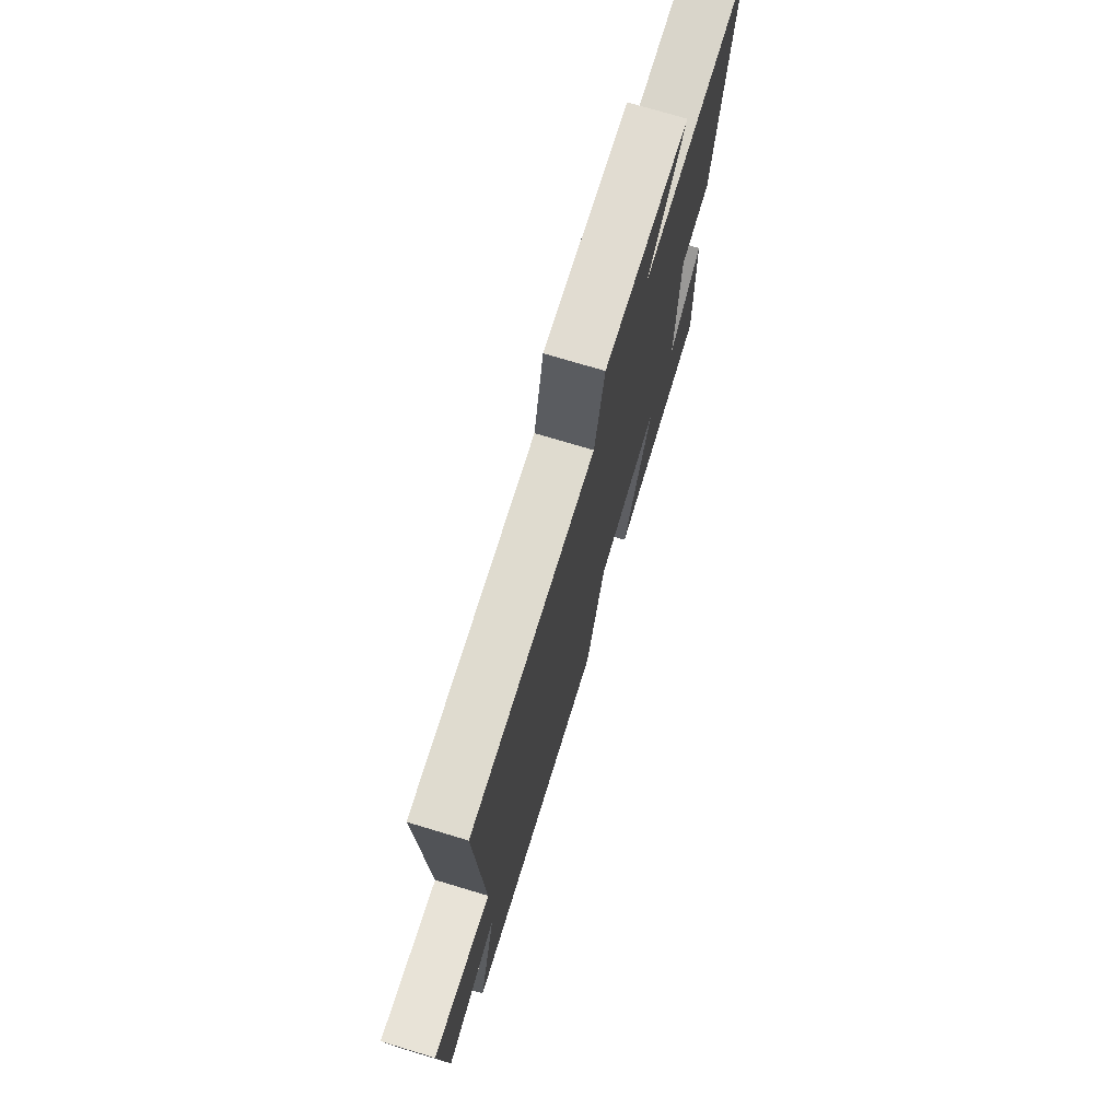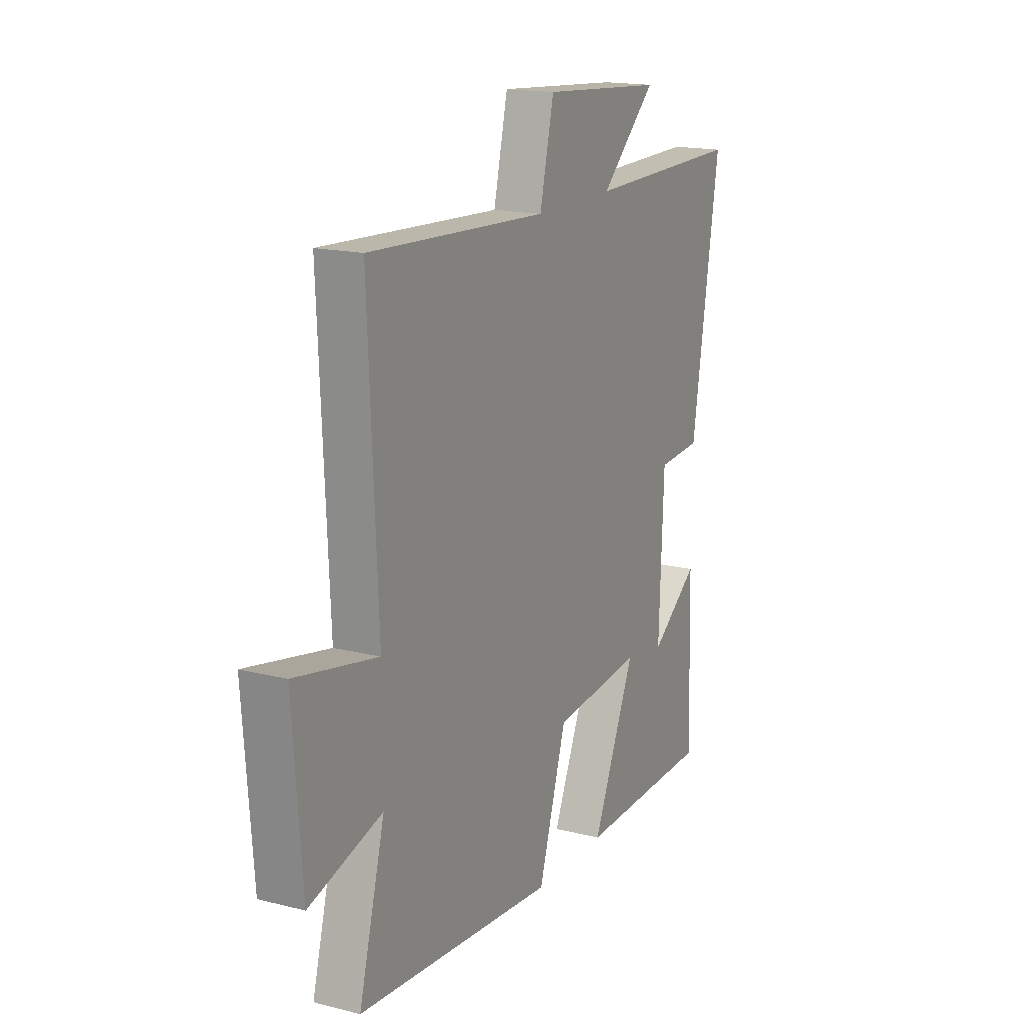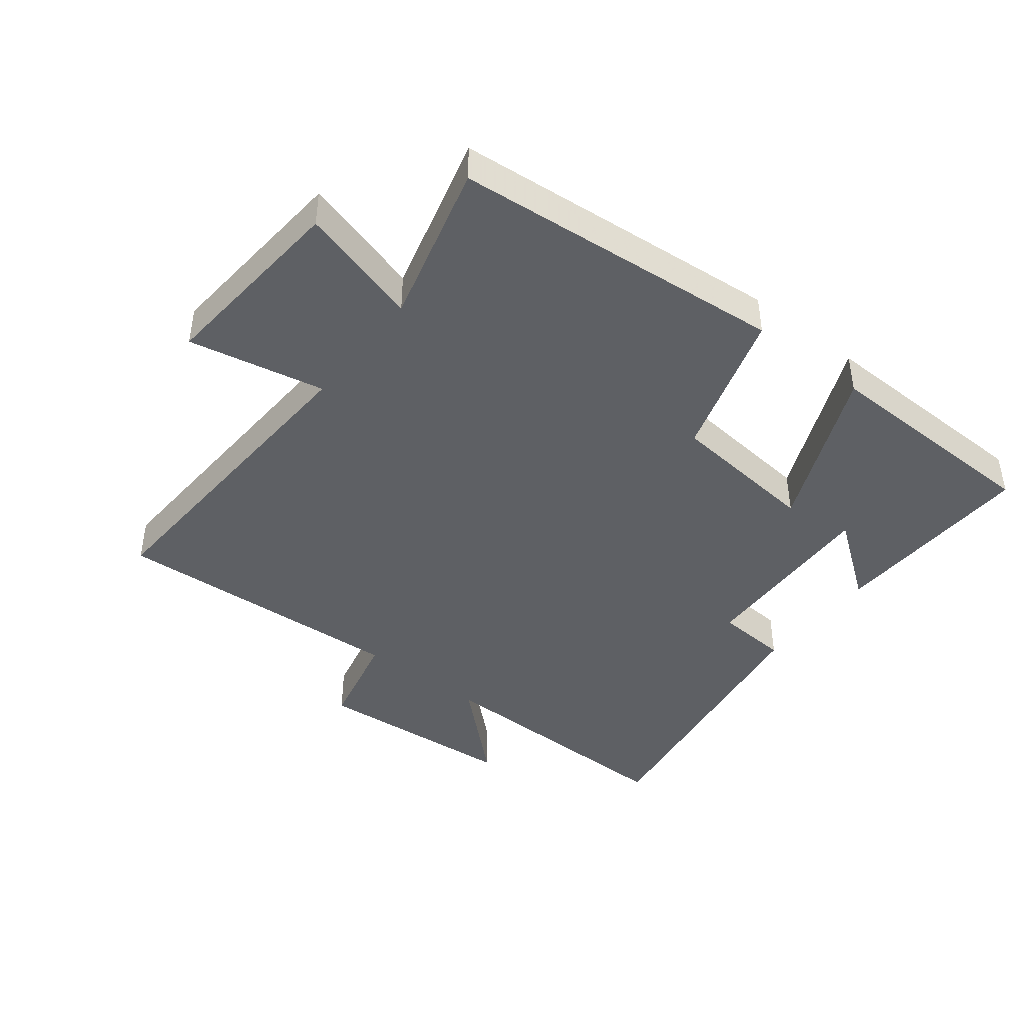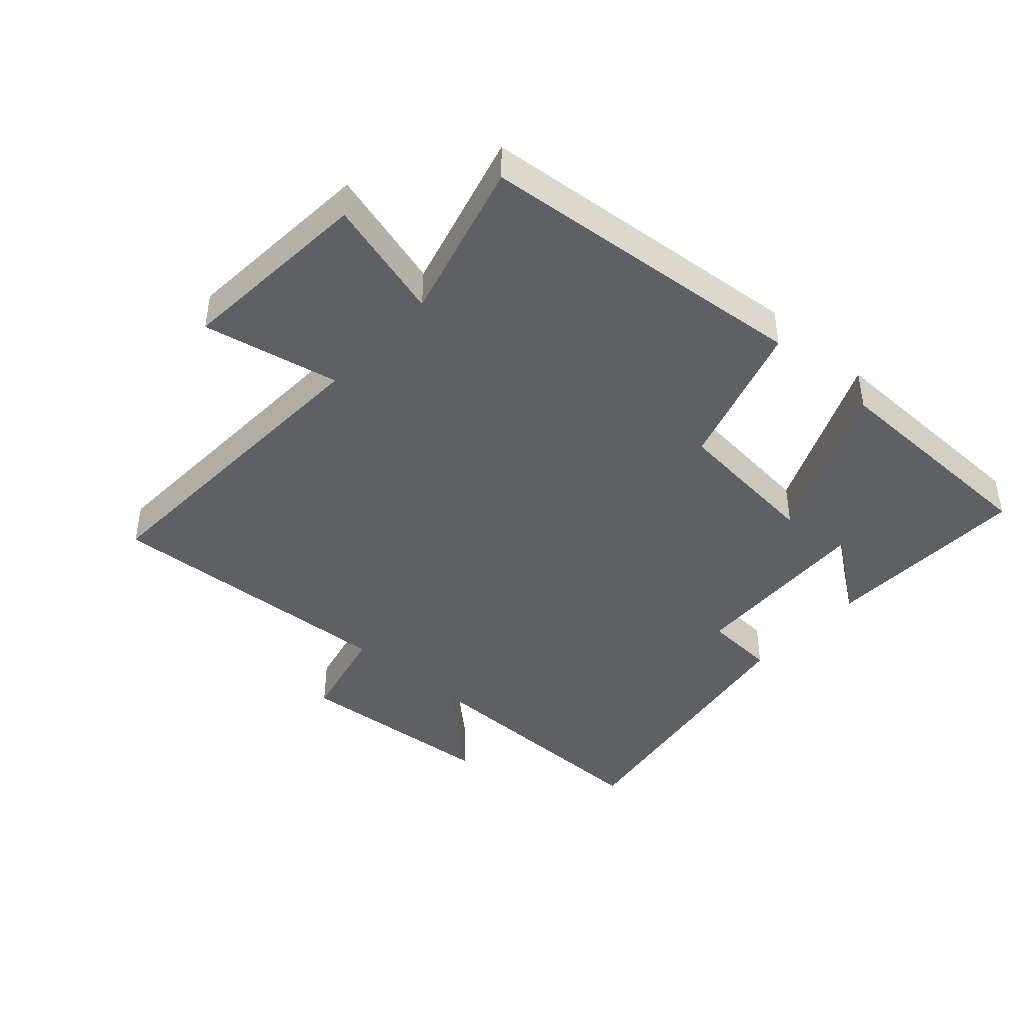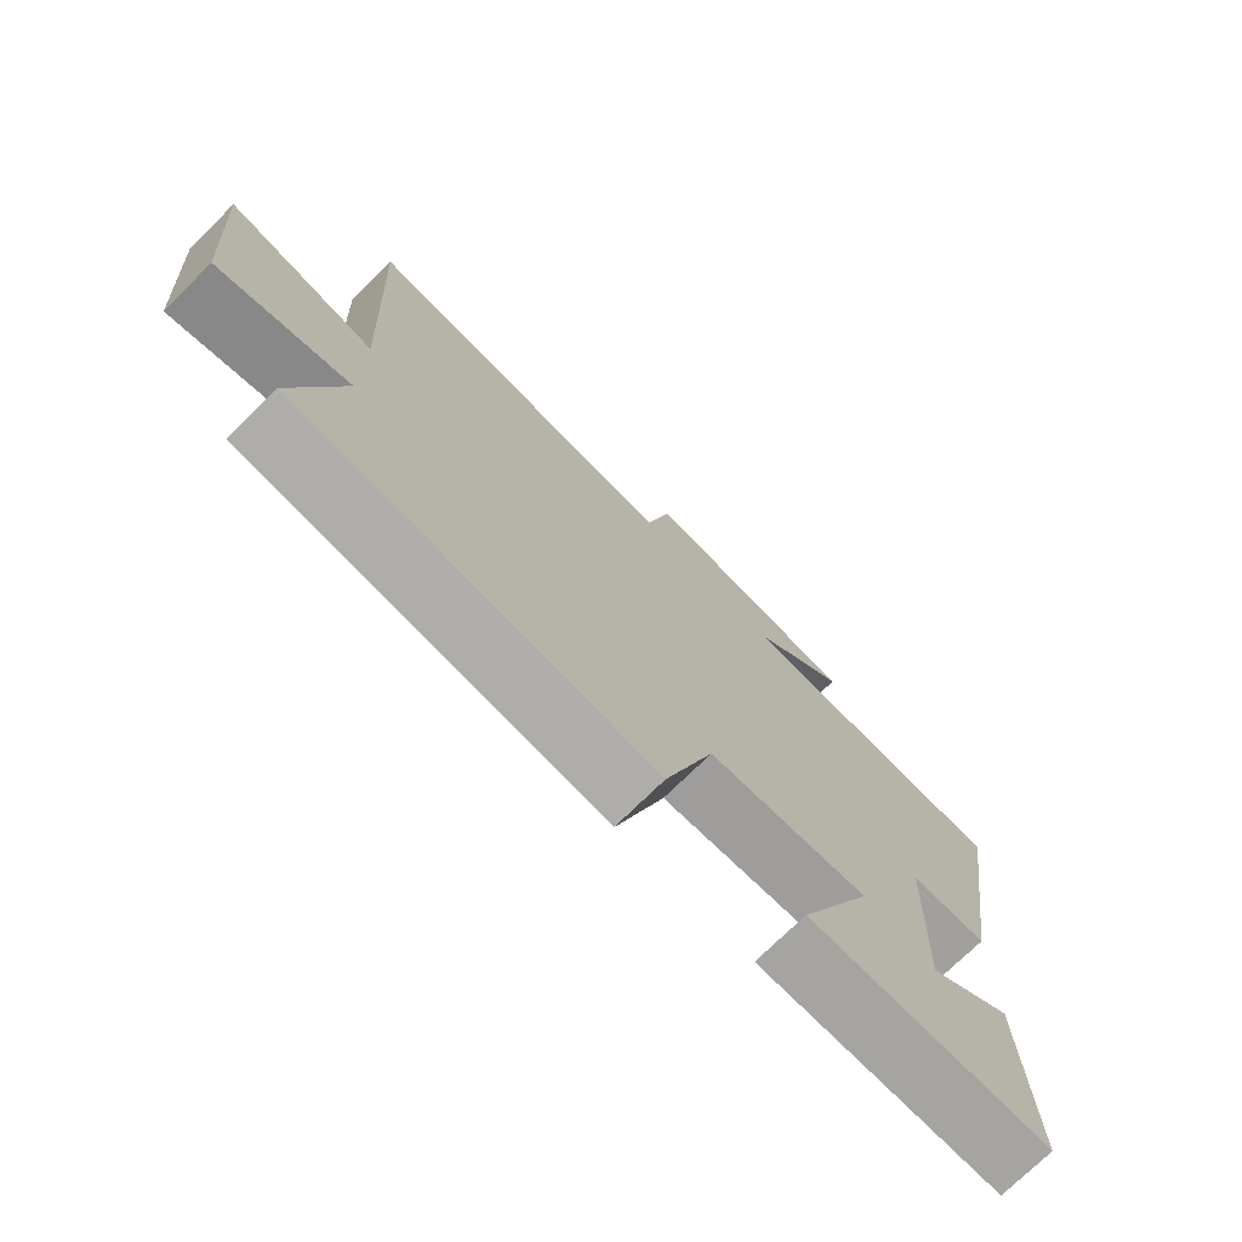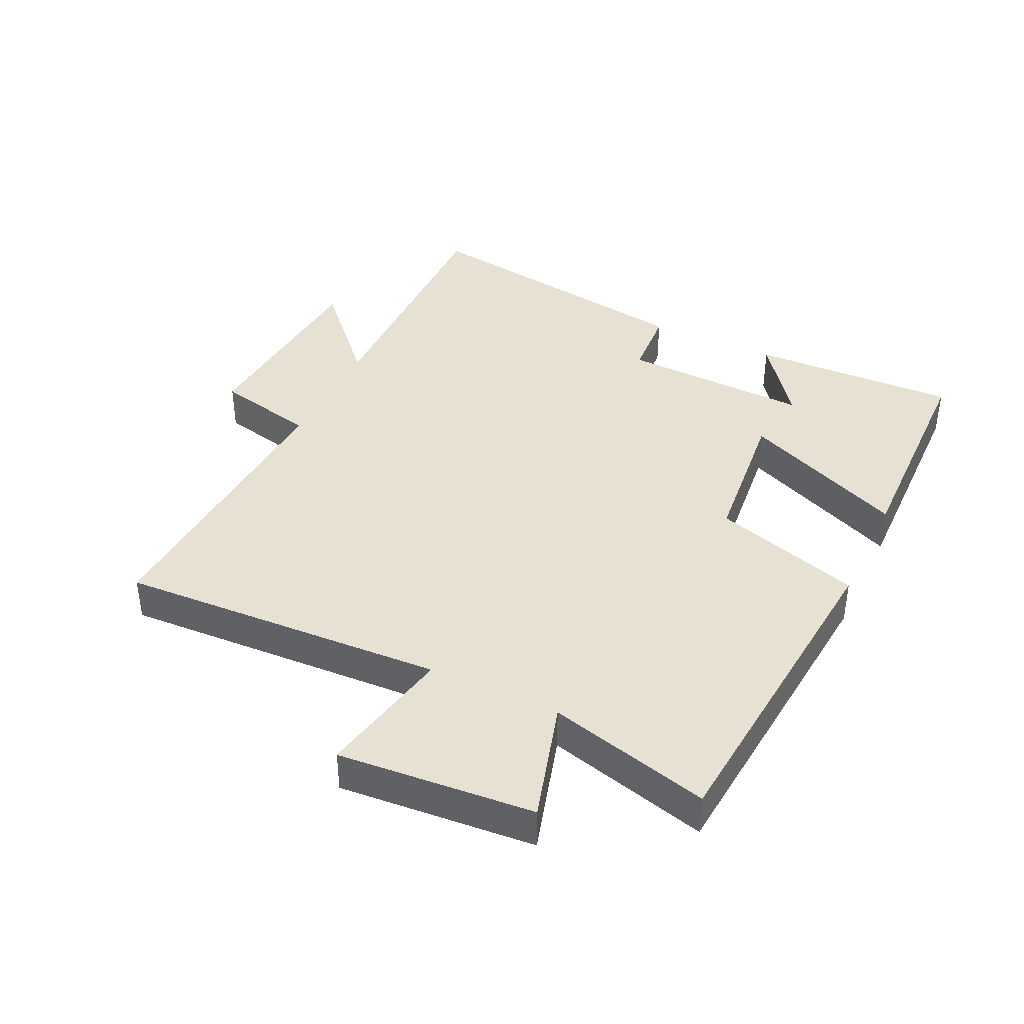
<metadata>
{"format":"obj","ext":"obj","renderer":"f3d","projection":"perspective","resolution":1024,"background":"white","views":[{"elev":73.6,"azim":106.8,"up":"+Z"},{"elev":16.8,"azim":117.0,"up":"+Z"},{"elev":-43.0,"azim":141.9,"up":"+Y"},{"elev":-42.9,"azim":138.2,"up":"+Y"},{"elev":-74.2,"azim":134.5,"up":"+Z"},{"elev":39.6,"azim":115.4,"up":"+Y"}]}
</metadata>
<code>
v -0.51 0.07 -0.492
v -0.5 0.07 -0.166
v -0.373 0.07 -0.26
v -0.385 0.07 0.038
v -0.5 0.07 0.046
v -0.573 0.07 0.506
v -0.157 0.07 0.5
v -0.304 0.07 0.635
v 0.018 0.07 0.659
v 0.055 0.07 0.5
v 0.524 0.07 0.525
v 0.5 0.07 0.011
v 0.715 0.07 0.054
v 0.691 0.07 -0.254
v 0.5 0.07 -0.199
v 0.568 0.07 -0.454
v 0.045 0.07 -0.5
v -0.028 0.07 -0.266
v -0.264 0.07 -0.242
v -0.151 0.07 -0.5
v -0.51 0 -0.492
v -0.5 0 -0.166
v -0.373 0 -0.26
v -0.385 0 0.038
v -0.5 0 0.046
v -0.573 0 0.506
v -0.157 0 0.5
v -0.304 0 0.635
v 0.018 0 0.659
v 0.055 0 0.5
v 0.524 0 0.525
v 0.5 0 0.011
v 0.715 0 0.054
v 0.691 0 -0.254
v 0.5 0 -0.199
v 0.568 0 -0.454
v 0.045 0 -0.5
v -0.028 0 -0.266
v -0.264 0 -0.242
v -0.151 0 -0.5
f 19 20 1
f 15 16 17 18
f 15 18 19
f 12 13 14 15
f 12 15 19
f 10 11 12 19
f 7 8 9 10
f 7 10 19
f 4 5 6 7
f 3 4 7 19
f 1 2 3
f 1 3 19
f 21 40 39
f 38 37 36 35
f 39 38 35
f 35 34 33 32
f 39 35 32
f 39 32 31 30
f 30 29 28 27
f 39 30 27
f 27 26 25 24
f 39 27 24 23
f 23 22 21
f 39 23 21
f 1 21 22 2
f 2 22 23 3
f 3 23 24 4
f 4 24 25 5
f 5 25 26 6
f 6 26 27 7
f 7 27 28 8
f 8 28 29 9
f 9 29 30 10
f 10 30 31 11
f 11 31 32 12
f 12 32 33 13
f 13 33 34 14
f 14 34 35 15
f 15 35 36 16
f 16 36 37 17
f 17 37 38 18
f 18 38 39 19
f 19 39 40 20
f 20 40 21 1

</code>
